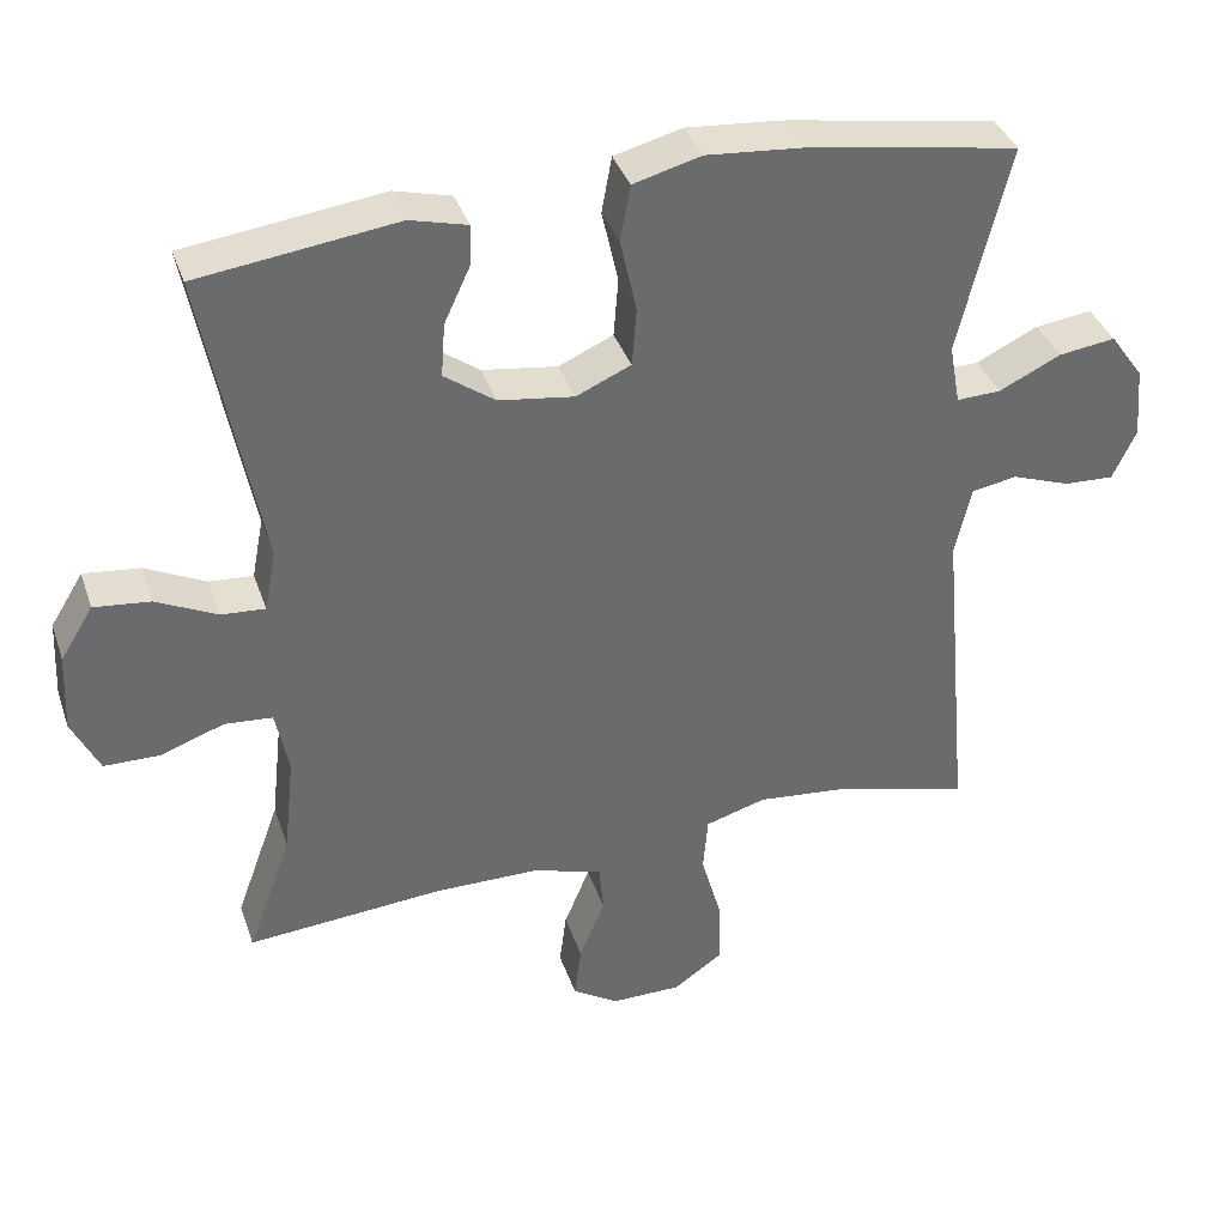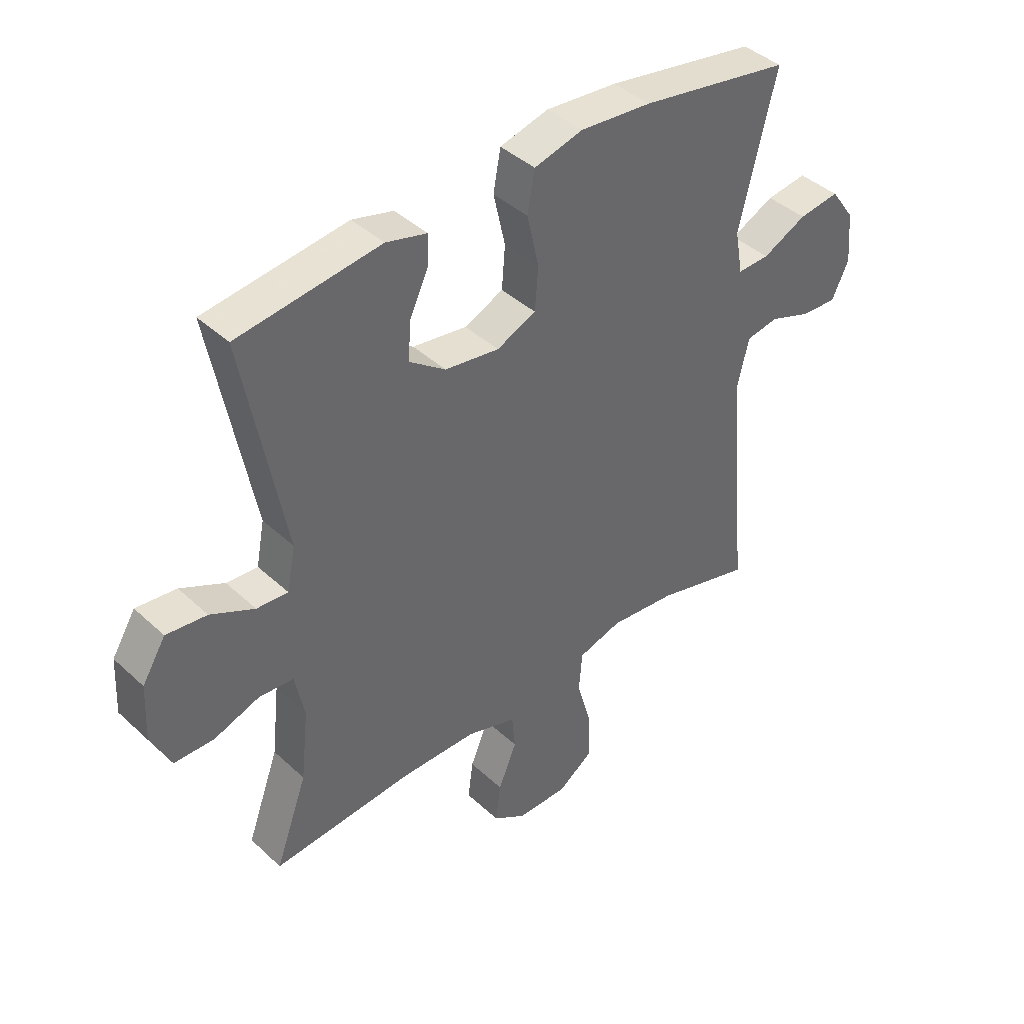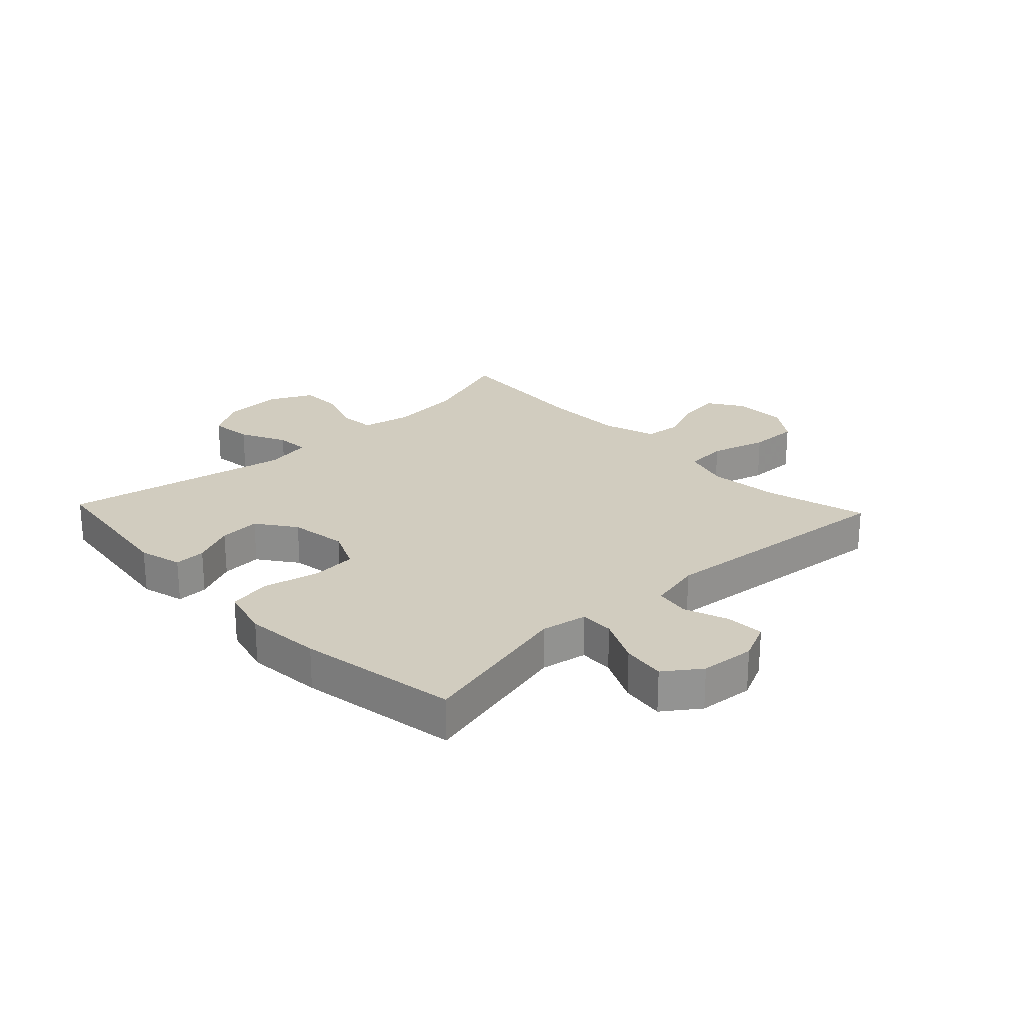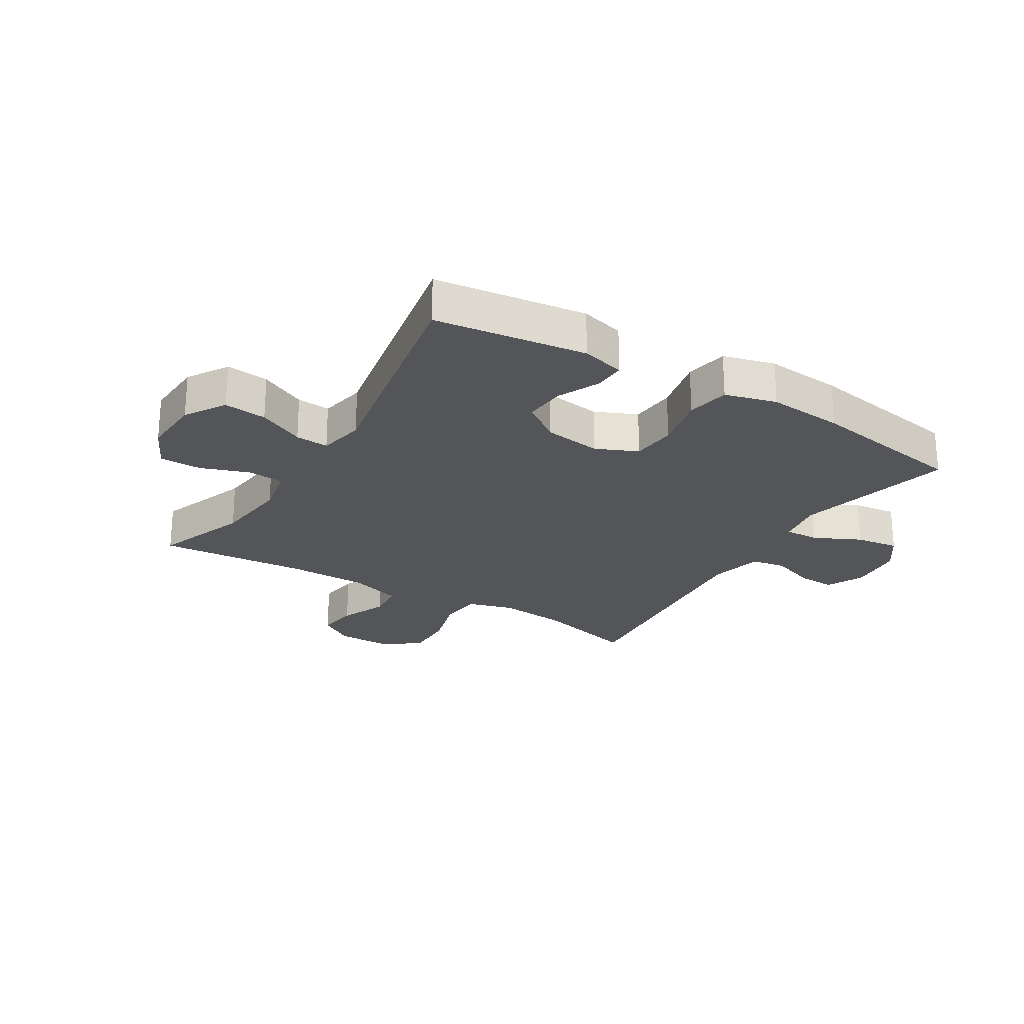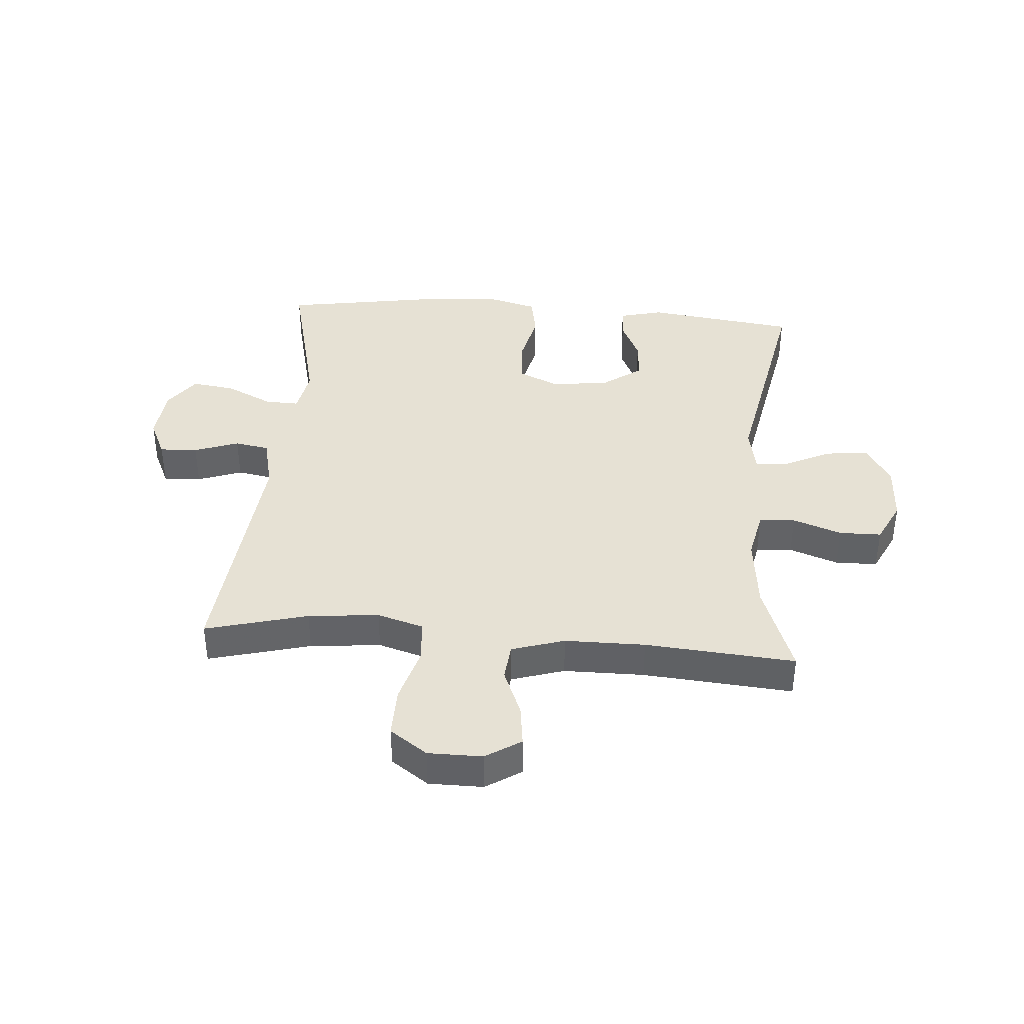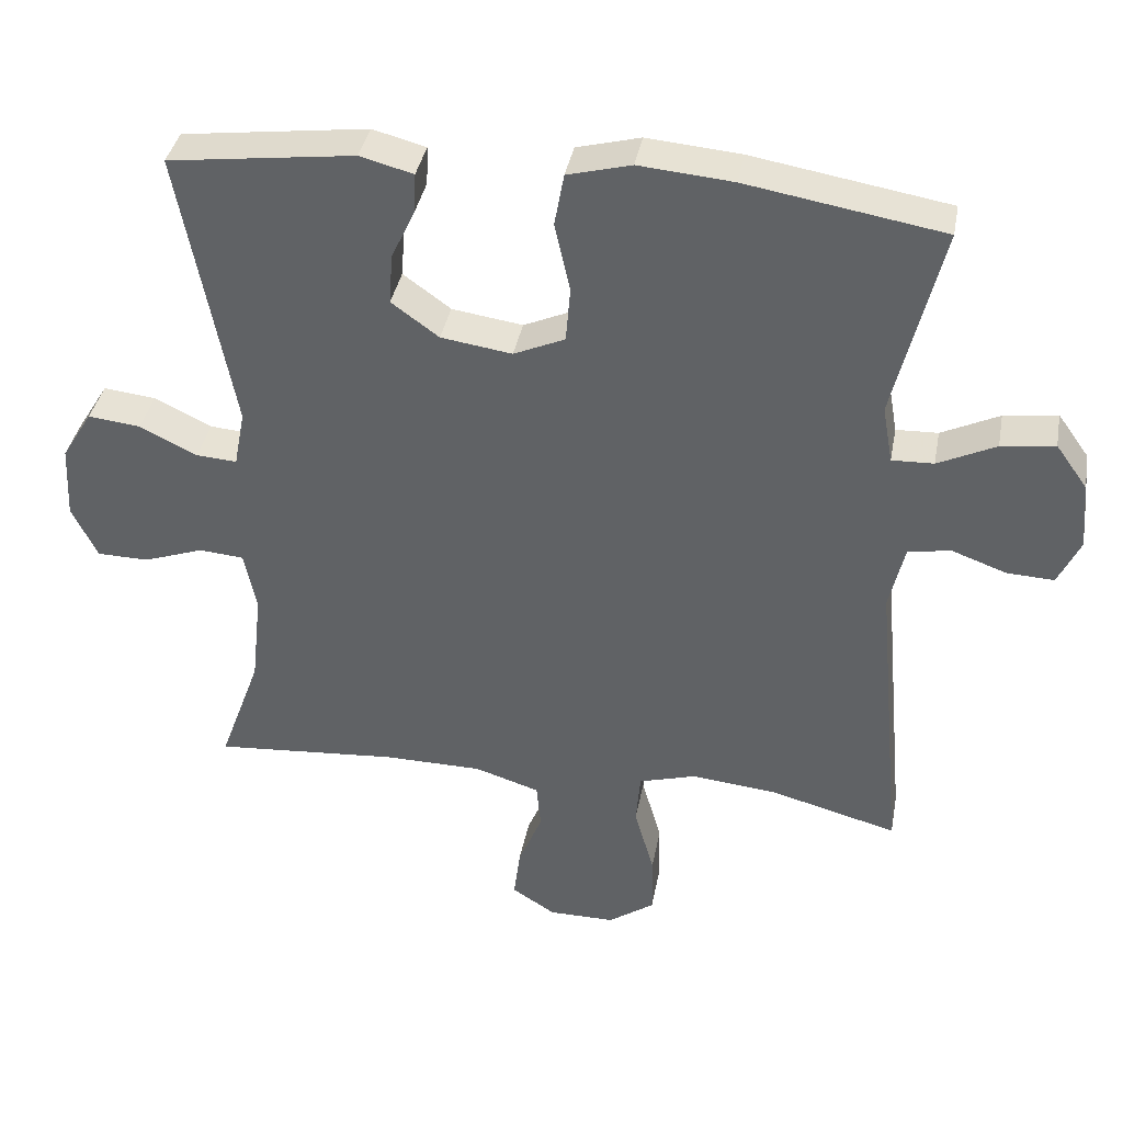
<metadata>
{"format":"obj","ext":"obj","renderer":"f3d","projection":"perspective","resolution":1024,"background":"white","views":[{"elev":37.3,"azim":-17.9,"up":"+Z"},{"elev":41.2,"azim":-41.9,"up":"+Z"},{"elev":23.8,"azim":46.6,"up":"+Y"},{"elev":-24.1,"azim":-31.4,"up":"+Y"},{"elev":39.1,"azim":-175.4,"up":"+Y"},{"elev":38.0,"azim":10.5,"up":"+Z"}]}
</metadata>
<code>
v -0.5 0.07 0.5
v -0.246 0.07 0.533
v -0.173 0.07 0.514
v -0.175 0.07 0.461
v -0.208 0.07 0.39
v -0.213 0.07 0.321
v -0.148 0.07 0.274
v -0.051 0.07 0.26
v 0.019 0.07 0.291
v 0.025 0.07 0.367
v 0.004 0.07 0.461
v 0.017 0.07 0.533
v 0.104 0.07 0.556
v 0.232 0.07 0.545
v 0.5 0.07 0.5
v 0.435 0.07 0.233
v 0.449 0.07 0.155
v 0.506 0.07 0.157
v 0.585 0.07 0.195
v 0.658 0.07 0.205
v 0.701 0.07 0.145
v 0.709 0.07 0.053
v 0.679 0.07 -0.011
v 0.615 0.07 -0.008
v 0.54 0.07 0.019
v 0.482 0.07 0.009
v 0.461 0.07 -0.081
v 0.5 0.07 -0.5
v 0.328 0.07 -0.454
v 0.209 0.07 -0.442
v 0.131 0.07 -0.465
v 0.125 0.07 -0.537
v 0.152 0.07 -0.632
v 0.153 0.07 -0.716
v 0.09 0.07 -0.76
v -0.001 0.07 -0.76
v -0.06 0.07 -0.722
v -0.051 0.07 -0.652
v -0.018 0.07 -0.572
v -0.024 0.07 -0.509
v -0.113 0.07 -0.481
v -0.248 0.07 -0.48
v -0.5 0.07 -0.5
v -0.443 0.07 -0.343
v -0.429 0.07 -0.216
v -0.446 0.07 -0.133
v -0.507 0.07 -0.128
v -0.589 0.07 -0.157
v -0.66 0.07 -0.156
v -0.695 0.07 -0.084
v -0.69 0.07 0.017
v -0.648 0.07 0.085
v -0.576 0.07 0.077
v -0.498 0.07 0.039
v -0.442 0.07 0.035
v -0.427 0.07 0.113
v -0.5 0 0.5
v -0.246 0 0.533
v -0.173 0 0.514
v -0.175 0 0.461
v -0.208 0 0.39
v -0.213 0 0.321
v -0.148 0 0.274
v -0.051 0 0.26
v 0.019 0 0.291
v 0.025 0 0.367
v 0.004 0 0.461
v 0.017 0 0.533
v 0.104 0 0.556
v 0.232 0 0.545
v 0.5 0 0.5
v 0.435 0 0.233
v 0.449 0 0.155
v 0.506 0 0.157
v 0.585 0 0.195
v 0.658 0 0.205
v 0.701 0 0.145
v 0.709 0 0.053
v 0.679 0 -0.011
v 0.615 0 -0.008
v 0.54 0 0.019
v 0.482 0 0.009
v 0.461 0 -0.081
v 0.5 0 -0.5
v 0.328 0 -0.454
v 0.209 0 -0.442
v 0.131 0 -0.465
v 0.125 0 -0.537
v 0.152 0 -0.632
v 0.153 0 -0.716
v 0.09 0 -0.76
v -0.001 0 -0.76
v -0.06 0 -0.722
v -0.051 0 -0.652
v -0.018 0 -0.572
v -0.024 0 -0.509
v -0.113 0 -0.481
v -0.248 0 -0.48
v -0.5 0 -0.5
v -0.443 0 -0.343
v -0.429 0 -0.216
v -0.446 0 -0.133
v -0.507 0 -0.128
v -0.589 0 -0.157
v -0.66 0 -0.156
v -0.695 0 -0.084
v -0.69 0 0.017
v -0.648 0 0.085
v -0.576 0 0.077
v -0.498 0 0.039
v -0.442 0 0.035
v -0.427 0 0.113
f 51 52 53 54
f 51 54 55
f 50 51 55
f 47 48 49 50
f 46 47 50 55
f 45 46 55 56
f 42 43 44
f 41 42 44 45
f 40 41 45 56
f 36 37 38 39
f 34 35 36 39
f 32 33 34 39
f 31 32 39 40
f 30 31 40 56
f 27 28 29
f 26 27 29 30
f 22 23 24 25
f 22 25 26
f 21 22 26
f 18 19 20 21
f 17 18 21 26
f 13 14 15 16
f 13 16 17
f 10 11 12 13
f 9 10 13 17
f 8 9 17 26
f 2 3 4 5
f 2 5 6
f 1 2 6
f 56 1 6 7
f 26 30 56
f 7 8 26 56
f 110 109 108 107
f 111 110 107
f 111 107 106
f 106 105 104 103
f 111 106 103 102
f 112 111 102 101
f 100 99 98
f 101 100 98 97
f 112 101 97 96
f 95 94 93 92
f 95 92 91 90
f 95 90 89 88
f 96 95 88 87
f 112 96 87 86
f 85 84 83
f 86 85 83 82
f 81 80 79 78
f 82 81 78
f 82 78 77
f 77 76 75 74
f 82 77 74 73
f 72 71 70 69
f 73 72 69
f 69 68 67 66
f 73 69 66 65
f 82 73 65 64
f 61 60 59 58
f 62 61 58
f 62 58 57
f 63 62 57 112
f 112 86 82
f 112 82 64 63
f 1 57 58 2
f 2 58 59 3
f 3 59 60 4
f 4 60 61 5
f 5 61 62 6
f 6 62 63 7
f 7 63 64 8
f 8 64 65 9
f 9 65 66 10
f 10 66 67 11
f 11 67 68 12
f 12 68 69 13
f 13 69 70 14
f 14 70 71 15
f 15 71 72 16
f 16 72 73 17
f 17 73 74 18
f 18 74 75 19
f 19 75 76 20
f 20 76 77 21
f 21 77 78 22
f 22 78 79 23
f 23 79 80 24
f 24 80 81 25
f 25 81 82 26
f 26 82 83 27
f 27 83 84 28
f 28 84 85 29
f 29 85 86 30
f 30 86 87 31
f 31 87 88 32
f 32 88 89 33
f 33 89 90 34
f 34 90 91 35
f 35 91 92 36
f 36 92 93 37
f 37 93 94 38
f 38 94 95 39
f 39 95 96 40
f 40 96 97 41
f 41 97 98 42
f 42 98 99 43
f 43 99 100 44
f 44 100 101 45
f 45 101 102 46
f 46 102 103 47
f 47 103 104 48
f 48 104 105 49
f 49 105 106 50
f 50 106 107 51
f 51 107 108 52
f 52 108 109 53
f 53 109 110 54
f 54 110 111 55
f 55 111 112 56
f 56 112 57 1

</code>
